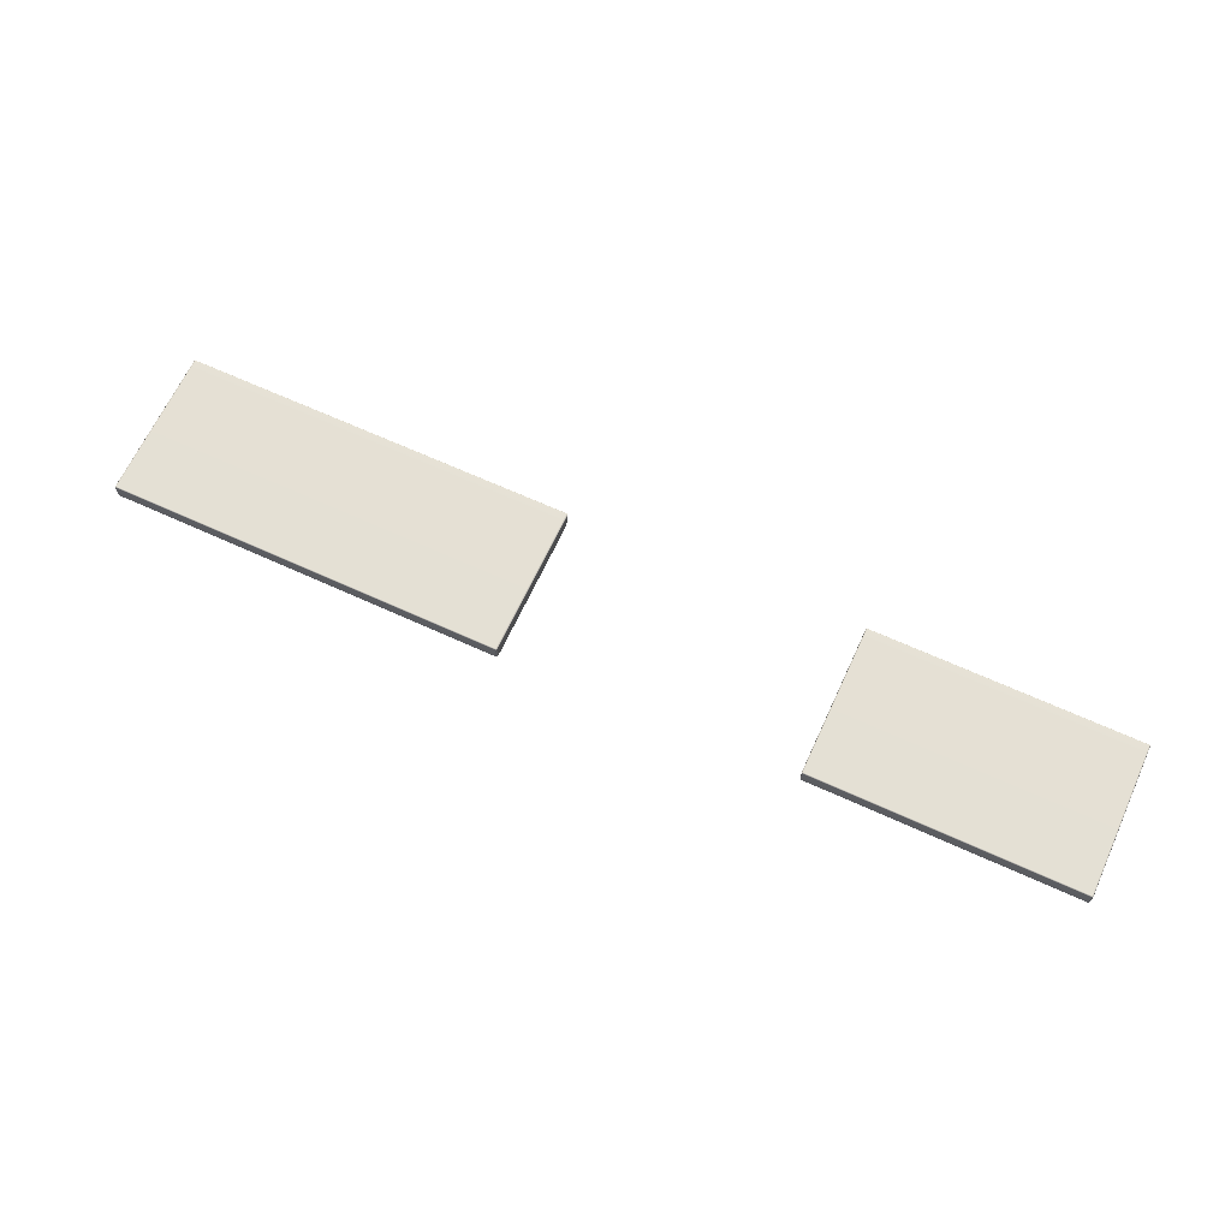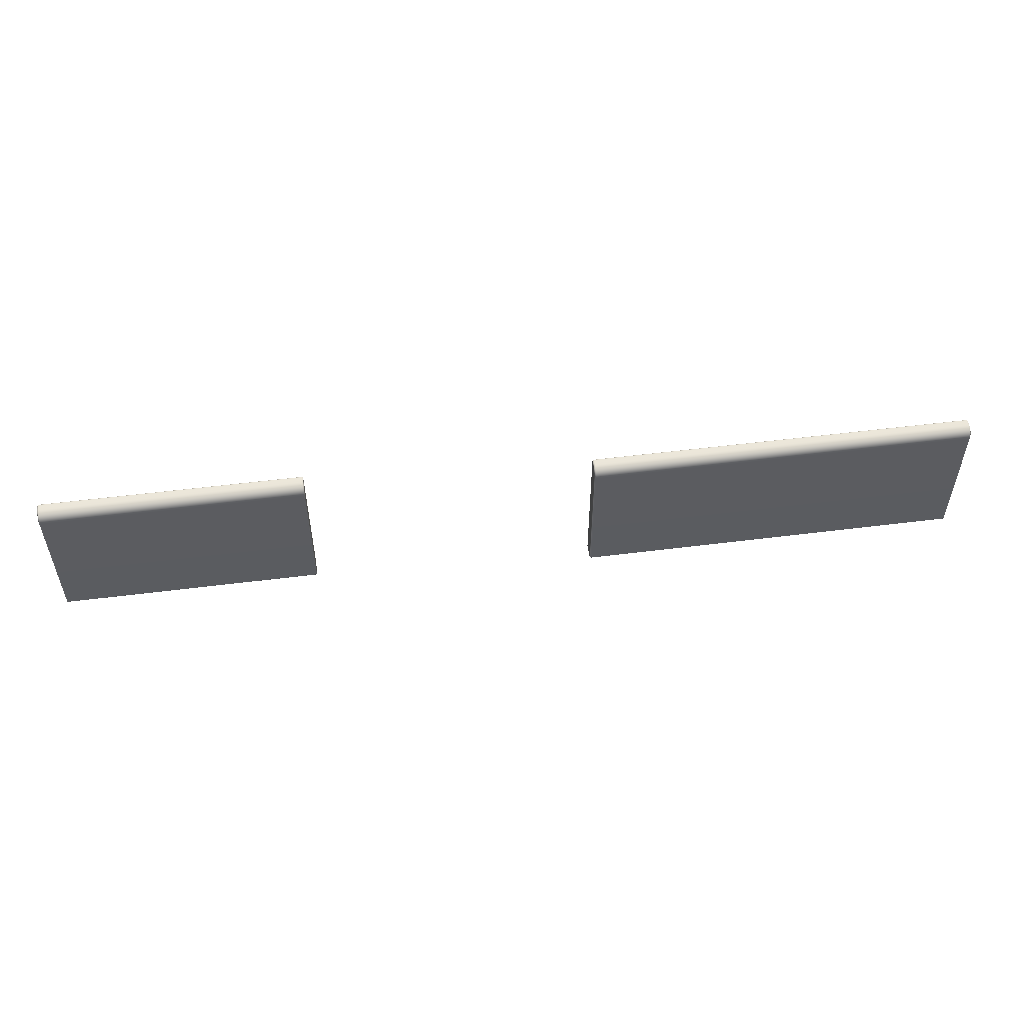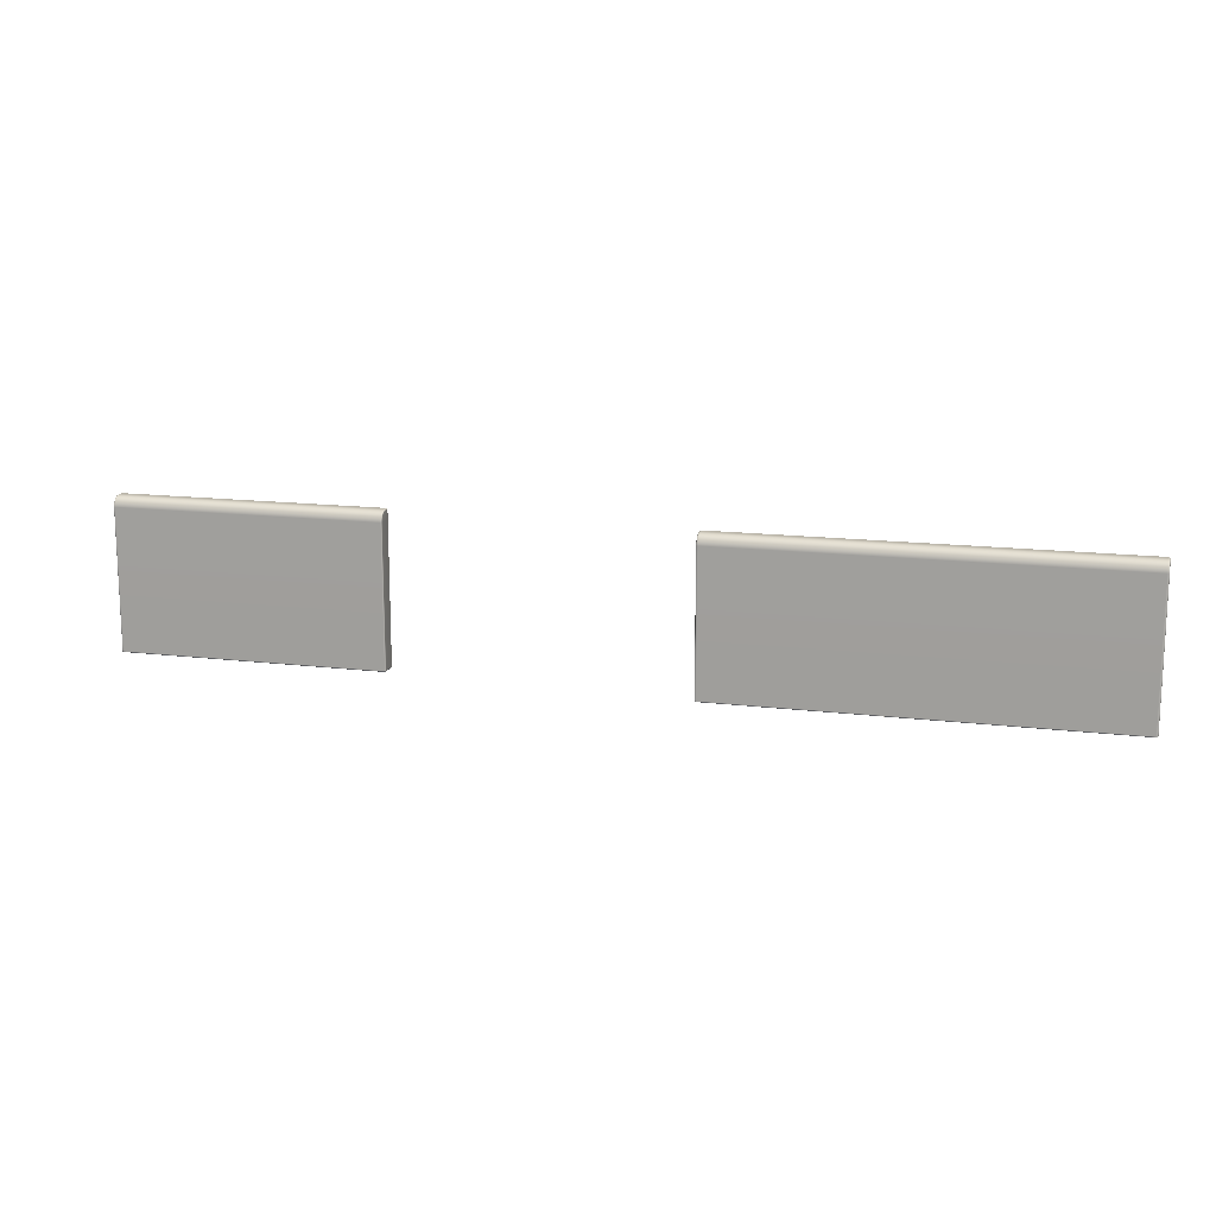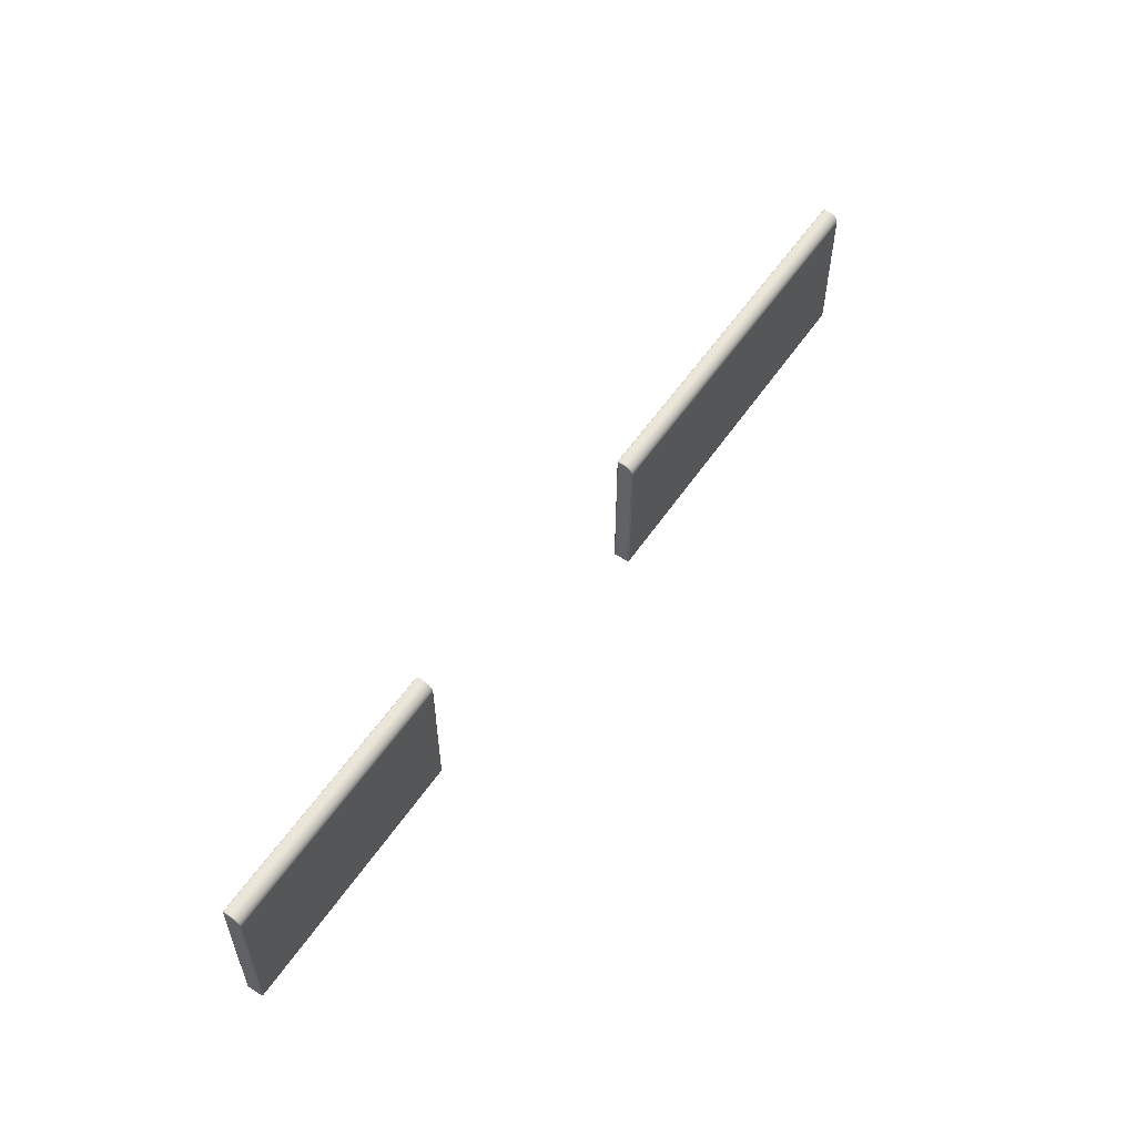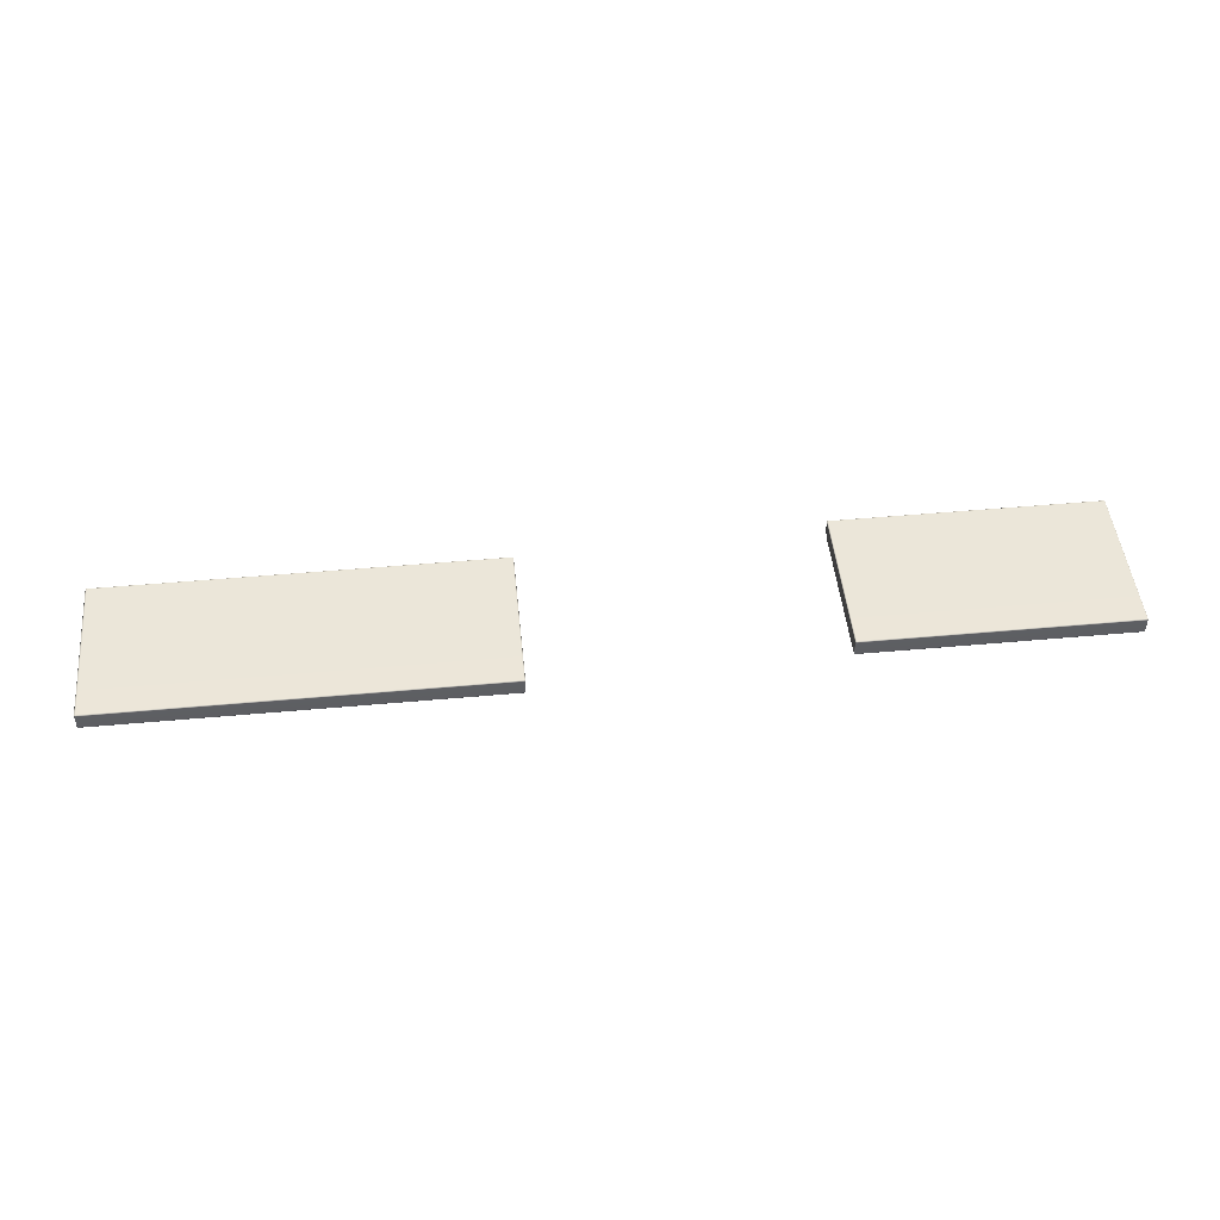
<metadata>
{"format":"obj","ext":"obj","renderer":"f3d","projection":"perspective","resolution":1024,"background":"white","views":[{"elev":65.9,"azim":-155.3,"up":"+Y"},{"elev":53.4,"azim":-7.7,"up":"+Z"},{"elev":14.7,"azim":14.8,"up":"+Z"},{"elev":55.3,"azim":-56.5,"up":"+Z"},{"elev":48.4,"azim":174.2,"up":"+Y"}]}
</metadata>
<code>
g Combined Mesh (root: scene) 7
v -47.23 29.95 -48.46
v -47.22 29.96 -48.5
v -47.23 30 -48.51
v -47.25 30 -48.46
v -47.23 29.95 -40.35
v -47.25 30.86 -48.46
v -47.23 30.86 -48.51
v -47.25 30 -40.35
v -47.23 29.98 -40.17
v -47.25 30.86 -40.35
v -47.25 30.03 -40.18
v -47.23 30.91 -48.46
v -47.22 30.9 -48.5
v -47.23 30.06 -40.01
v -47.18 30.91 -48.51
v -47.25 30.1 -40.04
v -47.23 30.19 -39.88
v -47.25 30.22 -39.92
v -47.23 30.35 -39.8
v -47.25 30.37 -39.84
v -47.23 30.53 -39.77
v -47.25 30.54 -39.82
v -47.23 30.86 -39.77
v -47.25 30.86 -39.82
v -47.23 30.91 -40.35
v -47.23 30.91 -39.82
v -47.22 30.9 -39.78
v -47.18 30.93 -48.46
v -47.18 30.91 -39.77
v -47.23 30.86 -39.77
v -47.18 30.93 -40.35
v -31.84 30.93 -48.46
v -31.84 30.91 -48.51
v -47.18 30.93 -39.82
v -31.84 30.93 -40.35
v -31.79 30.91 -48.46
v -31.8 30.9 -48.5
v -31.79 30.86 -48.51
v -47.18 30.86 -39.75
v -47.23 30.53 -39.77
v -47.18 30.53 -39.75
v -47.23 30.35 -39.8
v -31.84 30.86 -39.75
v -31.84 30.91 -39.77
v -31.84 30.93 -39.82
v -31.79 30.91 -40.35
v -31.77 30.86 -48.46
v -31.79 30.91 -39.82
v -31.77 30.86 -40.35
v -31.77 30 -48.46
v -31.77 30.86 -39.82
v -31.79 30 -48.51
v -31.79 29.95 -48.46
v -31.8 29.96 -48.5
v -31.77 30 -40.35
v -31.79 29.95 -40.35
v -31.77 30.03 -40.18
v -31.79 29.98 -40.17
v -31.77 30.1 -40.04
v -31.79 30.06 -40.01
v -31.77 30.22 -39.92
v -31.79 30.19 -39.88
v -31.77 30.37 -39.84
v -31.79 30.35 -39.8
v -31.77 30.54 -39.82
v -31.79 30.53 -39.77
v -31.79 30.86 -39.77
v -31.8 30.9 -39.78
v -31.79 30.86 -39.77
v -31.84 30.53 -39.75
v -31.79 30.53 -39.77
v -31.84 30.34 -39.78
v -31.79 30.35 -39.8
v -47.18 30.34 -39.78
v -47.23 30.19 -39.88
v -31.84 30.18 -39.86
v -31.79 30.19 -39.88
v -47.18 30.18 -39.86
v -47.23 30.06 -40.01
v -31.84 30.04 -39.99
v -31.79 30.06 -40.01
v -47.18 30.04 -39.99
v -47.23 29.98 -40.17
v -31.84 29.96 -40.16
v -31.79 29.98 -40.17
v -47.18 29.96 -40.16
v -47.23 29.95 -40.35
v -31.84 29.93 -40.35
v -31.79 29.95 -40.35
v -47.18 29.93 -40.35
v -47.23 29.95 -48.46
v -31.84 29.93 -48.46
v -31.79 29.95 -48.46
v -47.18 29.93 -48.46
v -31.84 29.95 -48.51
v -31.8 29.96 -48.5
v -31.79 30 -48.51
v -47.18 29.95 -48.51
v -47.22 29.96 -48.5
v -47.23 30 -48.51
v -31.84 30 -48.53
v -47.18 30 -48.53
v -47.23 30.86 -48.51
v -31.84 30.86 -48.53
v -31.79 30.86 -48.51
v -47.18 30.86 -48.53
v -31.84 30.91 -48.51
v -31.8 30.9 -48.5
v -47.18 30.91 -48.51
v -47.22 30.9 -48.5
v -14.66 28.92 -48.46
v -14.64 28.93 -48.5
v -14.66 28.97 -48.51
v -14.69 28.97 -48.46
v -14.66 28.92 -40.35
v -14.69 29.83 -48.46
v -14.66 29.83 -48.51
v -14.69 28.97 -40.35
v -14.66 28.95 -40.17
v -14.69 29.83 -40.35
v -14.69 29 -40.18
v -14.66 29.88 -48.46
v -14.64 29.87 -48.5
v -14.66 29.03 -40.01
v -14.58 29.88 -48.51
v -14.69 29.07 -40.04
v -14.66 29.16 -39.88
v -14.69 29.19 -39.92
v -14.66 29.32 -39.8
v -14.69 29.34 -39.84
v -14.66 29.5 -39.77
v -14.69 29.51 -39.82
v -14.66 29.83 -39.77
v -14.69 29.83 -39.82
v -14.66 29.88 -40.35
v -14.66 29.88 -39.82
v -14.64 29.87 -39.78
v -14.58 29.9 -48.46
v -14.58 29.88 -39.77
v -14.66 29.83 -39.77
v -14.58 29.9 -40.35
v 8.162 29.9 -48.46
v 8.162 29.88 -48.51
v -14.58 29.9 -39.82
v 8.162 29.9 -40.35
v 8.235 29.88 -48.46
v 8.222 29.87 -48.5
v 8.235 29.83 -48.51
v -14.58 29.83 -39.75
v -14.66 29.5 -39.77
v -14.58 29.5 -39.75
v -14.66 29.32 -39.8
v 8.162 29.83 -39.75
v 8.162 29.88 -39.77
v 8.162 29.9 -39.82
v 8.235 29.88 -40.35
v 8.266 29.83 -48.46
v 8.235 29.88 -39.82
v 8.266 29.83 -40.35
v 8.266 28.97 -48.46
v 8.266 29.83 -39.82
v 8.235 28.97 -48.51
v 8.235 28.92 -48.46
v 8.222 28.93 -48.5
v 8.266 28.97 -40.35
v 8.235 28.92 -40.35
v 8.266 29 -40.18
v 8.235 28.95 -40.17
v 8.266 29.07 -40.04
v 8.235 29.03 -40.01
v 8.266 29.19 -39.92
v 8.235 29.16 -39.88
v 8.266 29.34 -39.84
v 8.235 29.32 -39.8
v 8.266 29.51 -39.82
v 8.235 29.5 -39.77
v 8.235 29.83 -39.77
v 8.222 29.87 -39.78
v 8.235 29.83 -39.77
v 8.162 29.5 -39.75
v 8.235 29.5 -39.77
v 8.162 29.31 -39.78
v 8.235 29.32 -39.8
v -14.58 29.31 -39.78
v -14.66 29.16 -39.88
v 8.162 29.15 -39.86
v 8.235 29.16 -39.88
v -14.58 29.15 -39.86
v -14.66 29.03 -40.01
v 8.162 29.01 -39.99
v 8.235 29.03 -40.01
v -14.58 29.01 -39.99
v -14.66 28.95 -40.17
v 8.162 28.93 -40.16
v 8.235 28.95 -40.17
v -14.58 28.93 -40.16
v -14.66 28.92 -40.35
v 8.162 28.9 -40.35
v 8.235 28.92 -40.35
v -14.58 28.9 -40.35
v -14.66 28.92 -48.46
v 8.162 28.9 -48.46
v 8.235 28.92 -48.46
v -14.58 28.9 -48.46
v 8.162 28.92 -48.51
v 8.222 28.93 -48.5
v 8.235 28.97 -48.51
v -14.58 28.92 -48.51
v -14.64 28.93 -48.5
v -14.66 28.97 -48.51
v 8.162 28.97 -48.53
v -14.58 28.97 -48.53
v -14.66 29.83 -48.51
v 8.162 29.83 -48.53
v 8.235 29.83 -48.51
v -14.58 29.83 -48.53
v 8.162 29.88 -48.51
v 8.222 29.87 -48.5
v -14.58 29.88 -48.51
v -14.64 29.87 -48.5
g Combined Mesh (root: scene) 7_0
f 3 2 1
f 4 3 1
f 1 5 4
f 4 6 3
f 6 7 3
f 5 8 4
f 6 4 8
f 5 9 8
f 10 6 8
f 10 8 11
f 9 11 8
f 6 10 12
f 6 12 7
f 12 13 7
f 11 9 14
f 15 13 12
f 16 11 14
f 16 10 11
f 16 14 17
f 18 16 17
f 18 10 16
f 18 17 19
f 20 18 19
f 20 10 18
f 20 19 21
f 22 20 21
f 10 20 22
f 22 21 23
f 22 24 10
f 24 22 23
f 10 25 12
f 10 24 25
f 24 23 26
f 24 26 25
f 23 27 26
f 12 25 28
f 28 15 12
f 26 27 29
f 29 27 30
f 25 26 31
f 25 31 28
f 28 32 15
f 32 33 15
f 26 34 31
f 34 26 29
f 31 35 28
f 35 32 28
f 31 34 35
f 32 36 33
f 32 35 36
f 36 37 33
f 38 37 36
f 39 29 30
f 30 40 39
f 40 41 39
f 40 42 41
f 39 43 29
f 43 39 41
f 29 44 34
f 43 44 29
f 34 45 35
f 44 45 34
f 35 46 36
f 35 45 46
f 47 38 36
f 36 46 47
f 45 48 46
f 45 44 48
f 46 49 47
f 46 48 49
f 50 47 49
f 47 50 38
f 48 51 49
f 50 52 38
f 50 53 52
f 53 54 52
f 50 55 53
f 55 50 49
f 55 56 53
f 55 57 56
f 57 55 49
f 57 58 56
f 58 57 59
f 49 59 57
f 60 58 59
f 60 59 61
f 59 49 61
f 62 60 61
f 62 61 63
f 61 49 63
f 64 62 63
f 63 49 65
f 64 63 65
f 66 64 65
f 49 51 65
f 66 65 51
f 67 66 51
f 51 48 67
f 48 68 67
f 44 68 48
f 69 68 44
f 43 69 44
f 43 70 69
f 70 71 69
f 70 43 41
f 70 72 71
f 72 70 41
f 72 73 71
f 74 72 41
f 42 74 41
f 42 75 74
f 72 76 73
f 76 72 74
f 76 77 73
f 75 78 74
f 78 76 74
f 75 79 78
f 76 80 77
f 80 76 78
f 80 81 77
f 79 82 78
f 82 80 78
f 79 83 82
f 80 84 81
f 84 80 82
f 84 85 81
f 83 86 82
f 86 84 82
f 86 83 87
f 85 84 88
f 88 84 86
f 89 85 88
f 90 86 87
f 90 88 86
f 90 87 91
f 89 88 92
f 88 90 92
f 93 89 92
f 94 90 91
f 90 94 92
f 92 95 93
f 95 92 94
f 95 96 93
f 97 96 95
f 94 91 98
f 98 95 94
f 91 99 98
f 98 99 100
f 101 97 95
f 101 95 98
f 102 98 100
f 102 101 98
f 100 103 102
f 97 101 104
f 105 97 104
f 102 106 101
f 103 106 102
f 106 104 101
f 104 107 105
f 107 104 106
f 107 108 105
f 109 107 106
f 106 103 109
f 103 110 109
g Combined Mesh (root: scene) 7_1
f 113 112 111
f 114 113 111
f 111 115 114
f 114 116 113
f 116 117 113
f 115 118 114
f 116 114 118
f 115 119 118
f 120 116 118
f 120 118 121
f 119 121 118
f 116 120 122
f 116 122 117
f 122 123 117
f 121 119 124
f 125 123 122
f 126 121 124
f 126 120 121
f 126 124 127
f 128 126 127
f 128 120 126
f 128 127 129
f 130 128 129
f 130 120 128
f 130 129 131
f 132 130 131
f 120 130 132
f 132 131 133
f 132 134 120
f 134 132 133
f 120 135 122
f 120 134 135
f 134 133 136
f 134 136 135
f 133 137 136
f 122 135 138
f 138 125 122
f 136 137 139
f 139 137 140
f 135 136 141
f 135 141 138
f 138 142 125
f 142 143 125
f 136 144 141
f 144 136 139
f 141 145 138
f 145 142 138
f 141 144 145
f 142 146 143
f 142 145 146
f 146 147 143
f 148 147 146
f 149 139 140
f 140 150 149
f 150 151 149
f 150 152 151
f 149 153 139
f 153 149 151
f 139 154 144
f 153 154 139
f 144 155 145
f 154 155 144
f 145 156 146
f 145 155 156
f 157 148 146
f 146 156 157
f 155 158 156
f 155 154 158
f 156 159 157
f 156 158 159
f 160 157 159
f 157 160 148
f 158 161 159
f 160 162 148
f 160 163 162
f 163 164 162
f 160 165 163
f 165 160 159
f 165 166 163
f 165 167 166
f 167 165 159
f 167 168 166
f 168 167 169
f 159 169 167
f 170 168 169
f 170 169 171
f 169 159 171
f 172 170 171
f 172 171 173
f 171 159 173
f 174 172 173
f 173 159 175
f 174 173 175
f 176 174 175
f 159 161 175
f 176 175 161
f 177 176 161
f 161 158 177
f 158 178 177
f 154 178 158
f 179 178 154
f 153 179 154
f 153 180 179
f 180 181 179
f 180 153 151
f 180 182 181
f 182 180 151
f 182 183 181
f 184 182 151
f 152 184 151
f 152 185 184
f 182 186 183
f 186 182 184
f 186 187 183
f 185 188 184
f 188 186 184
f 185 189 188
f 186 190 187
f 190 186 188
f 190 191 187
f 189 192 188
f 192 190 188
f 189 193 192
f 190 194 191
f 194 190 192
f 194 195 191
f 193 196 192
f 196 194 192
f 196 193 197
f 195 194 198
f 198 194 196
f 199 195 198
f 200 196 197
f 200 198 196
f 200 197 201
f 199 198 202
f 198 200 202
f 203 199 202
f 204 200 201
f 200 204 202
f 202 205 203
f 205 202 204
f 205 206 203
f 207 206 205
f 204 201 208
f 208 205 204
f 201 209 208
f 208 209 210
f 211 207 205
f 211 205 208
f 212 208 210
f 212 211 208
f 210 213 212
f 207 211 214
f 215 207 214
f 212 216 211
f 213 216 212
f 216 214 211
f 214 217 215
f 217 214 216
f 217 218 215
f 219 217 216
f 216 213 219
f 213 220 219

</code>
